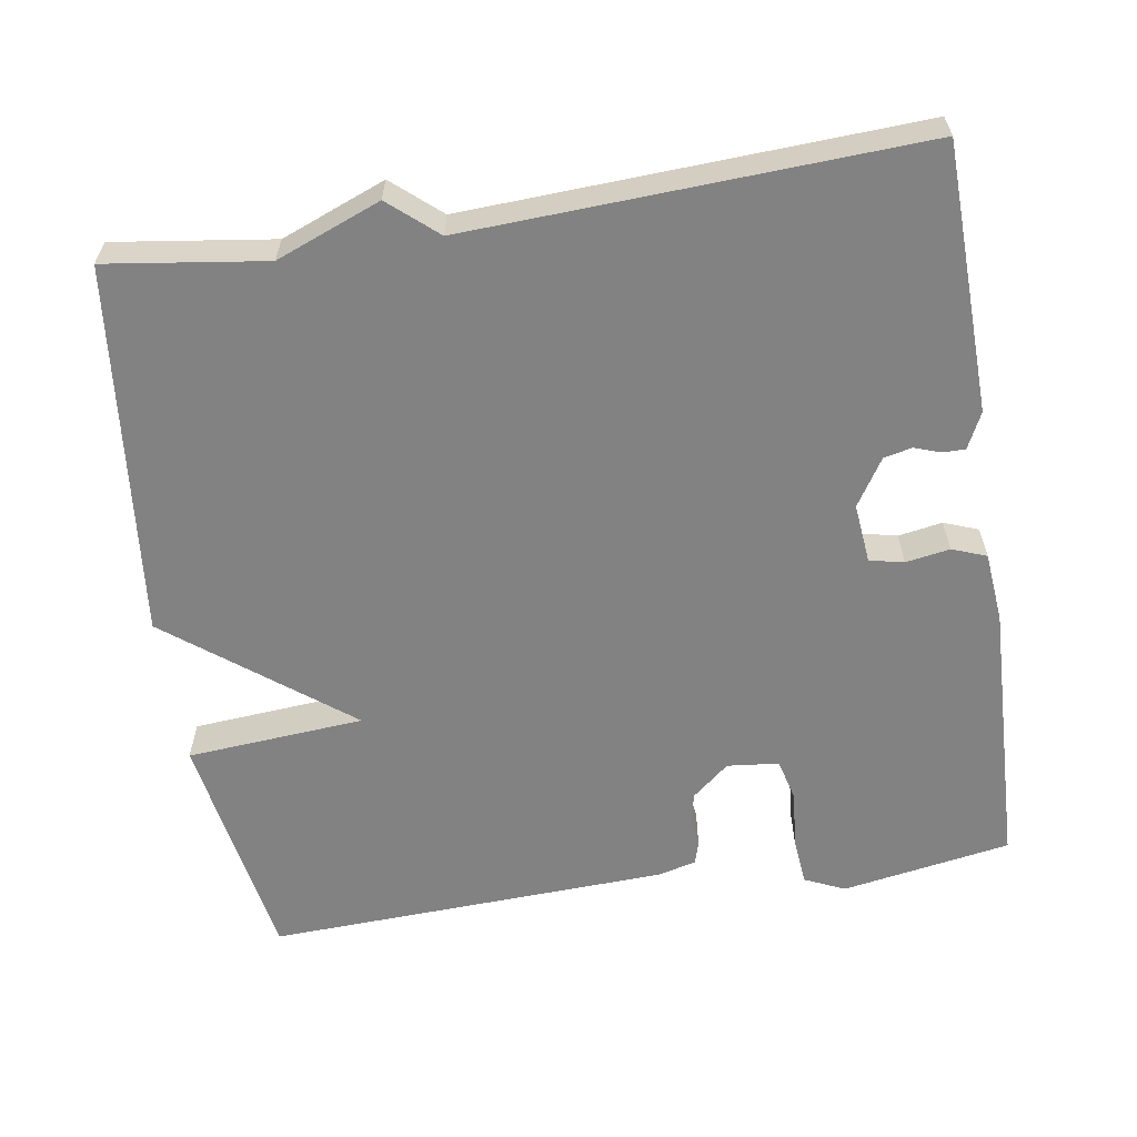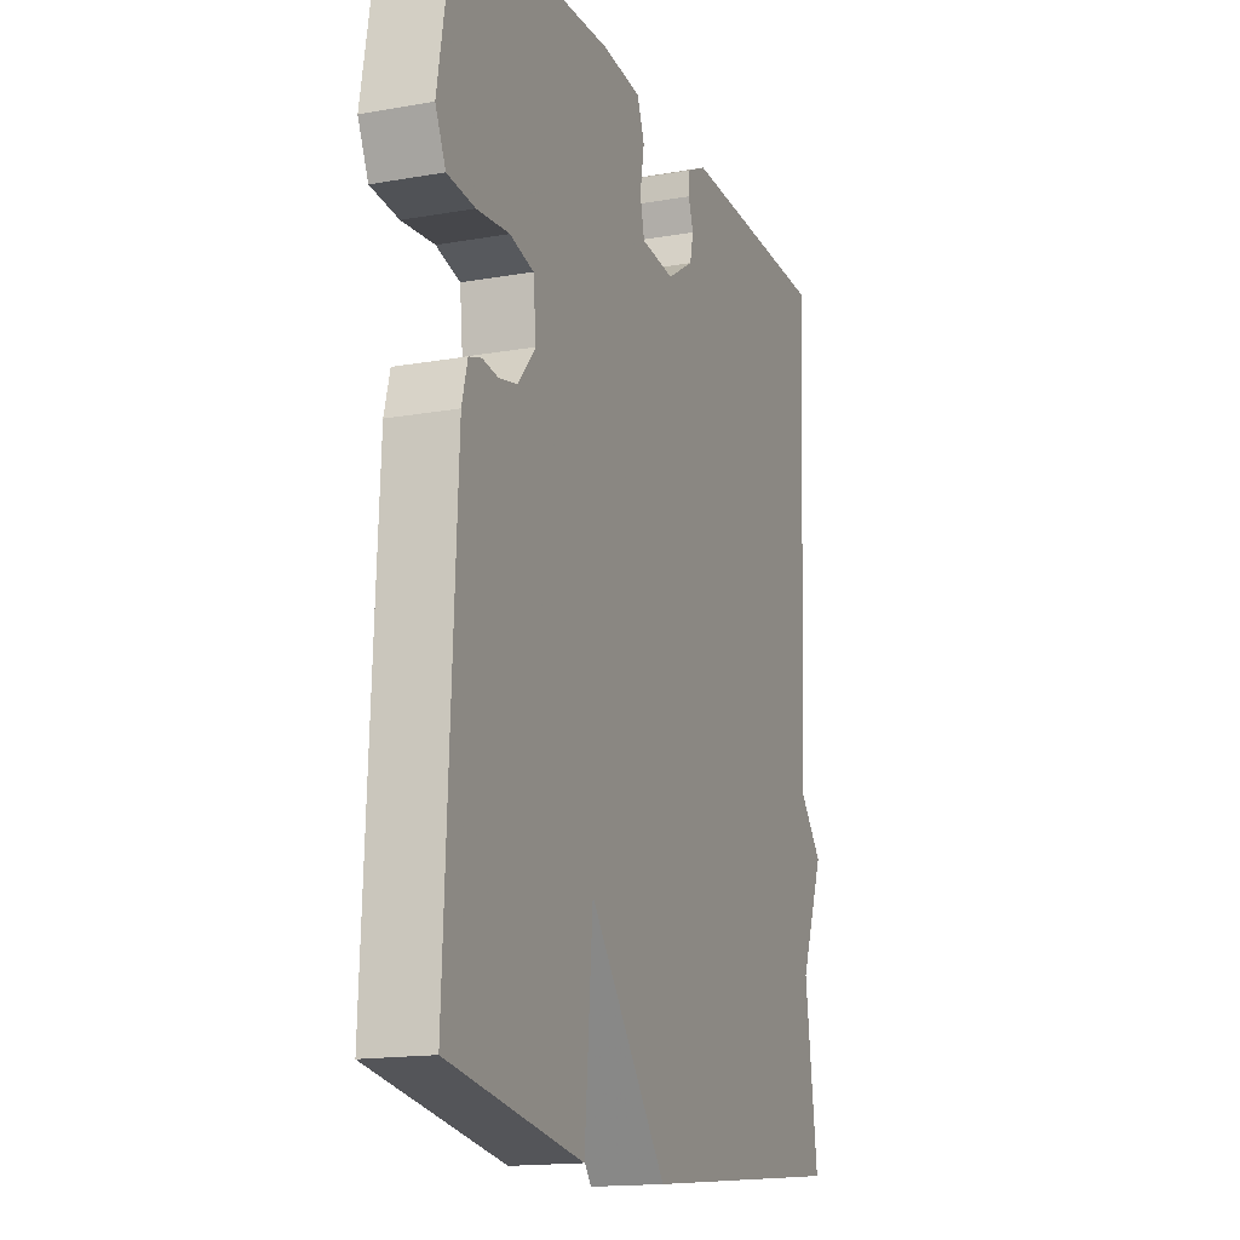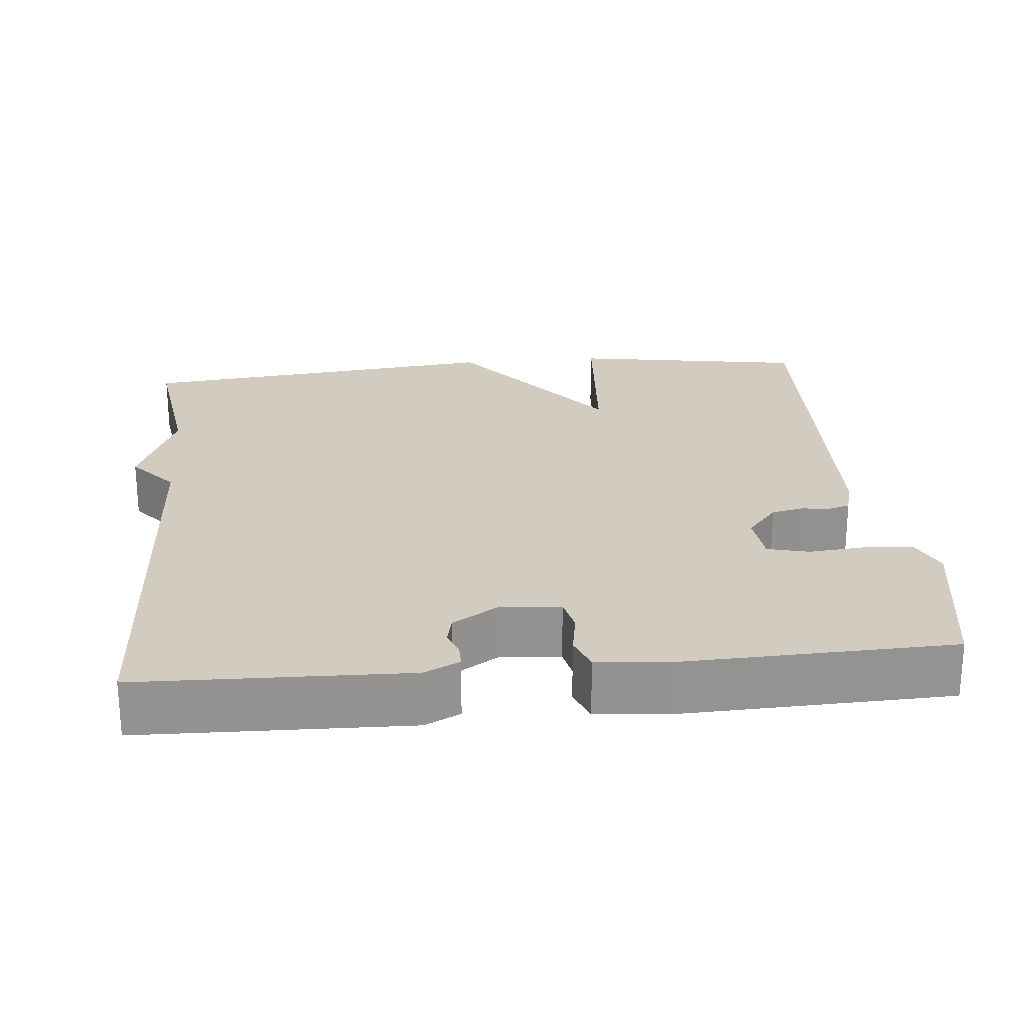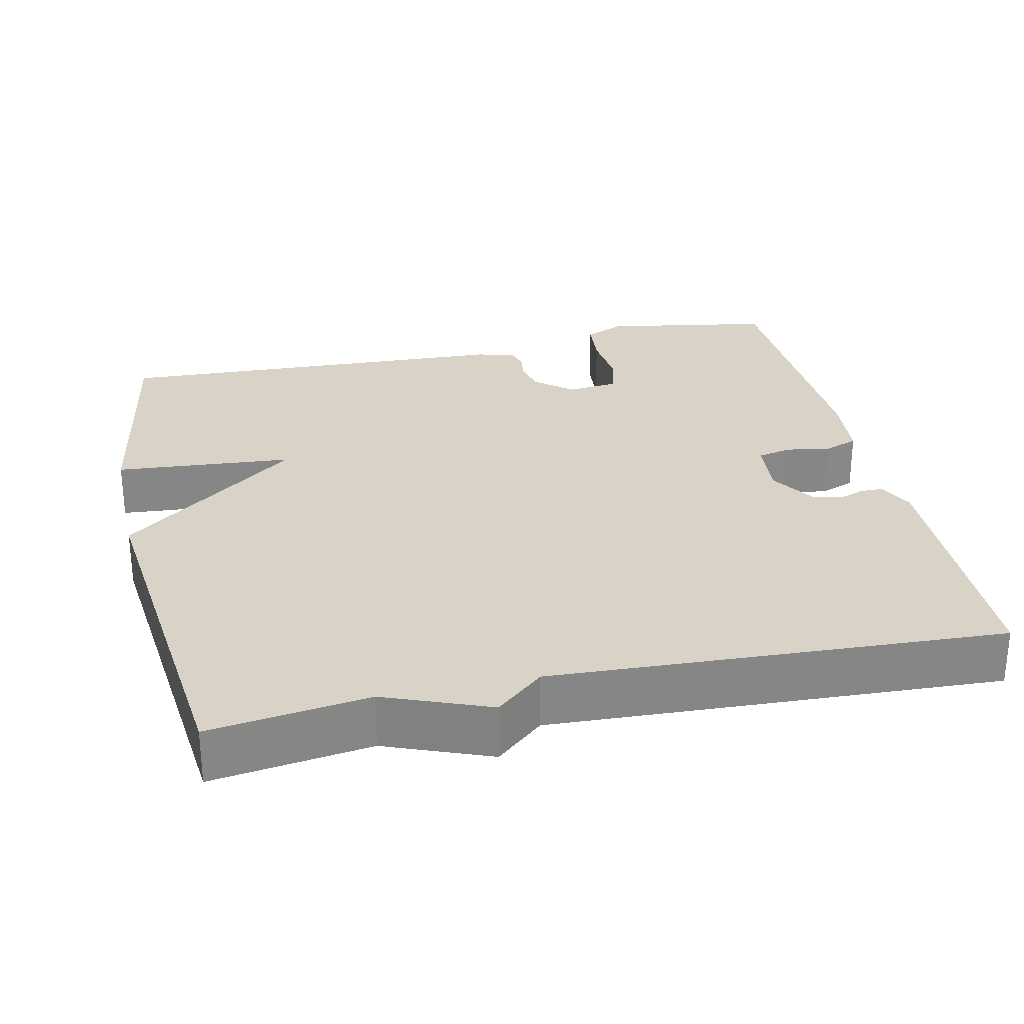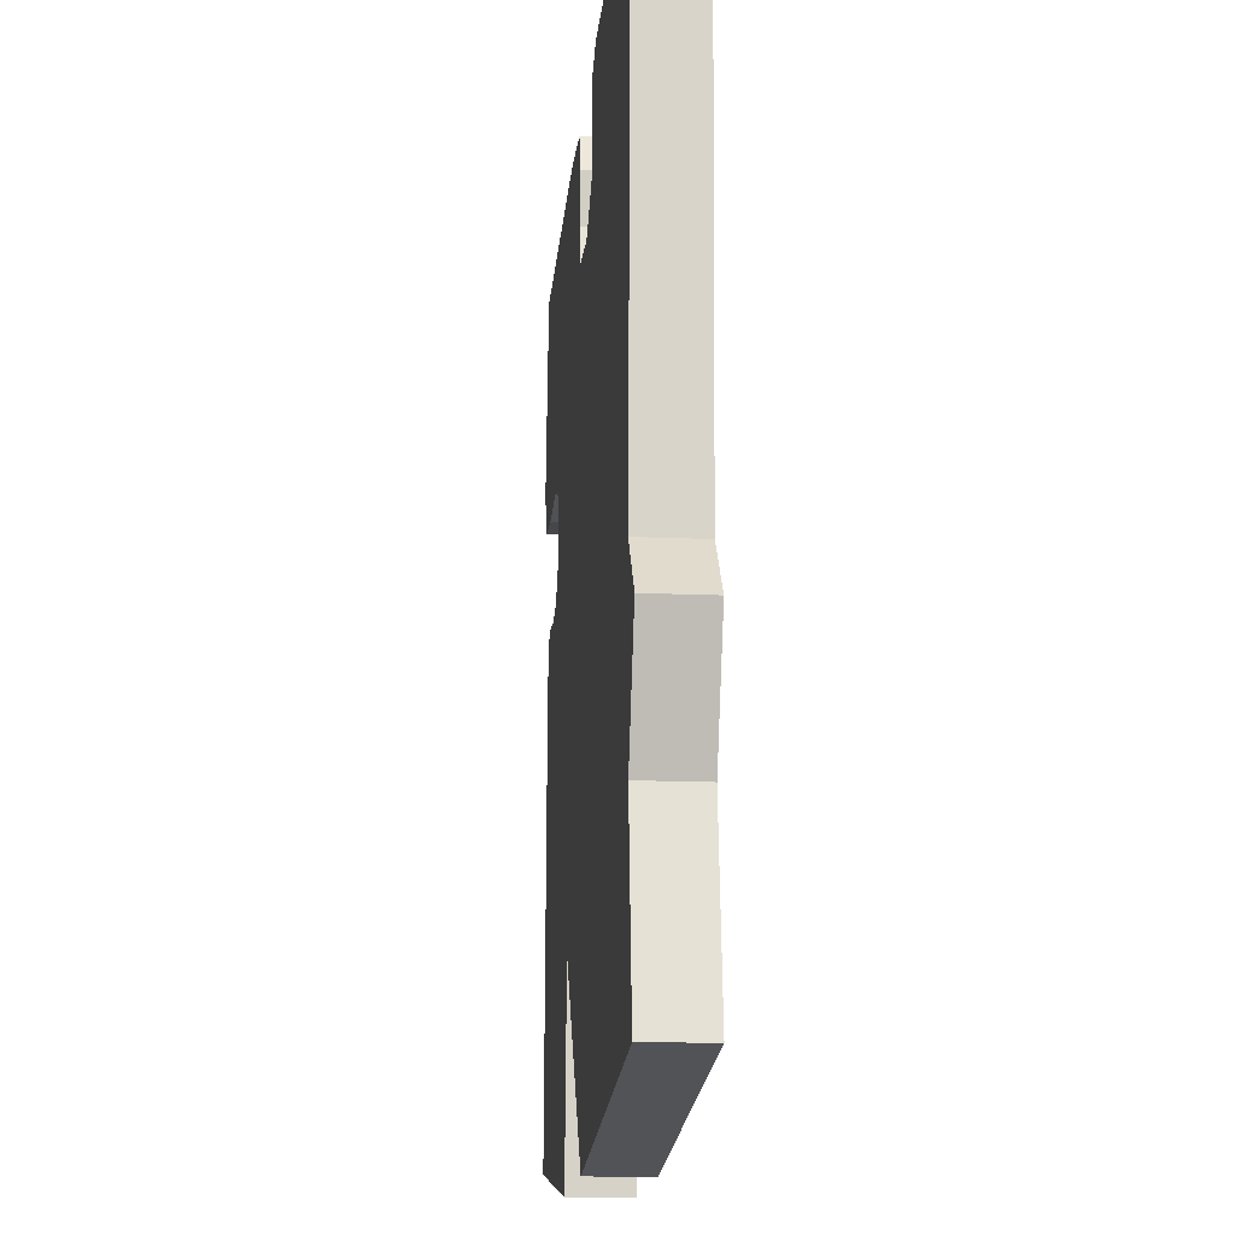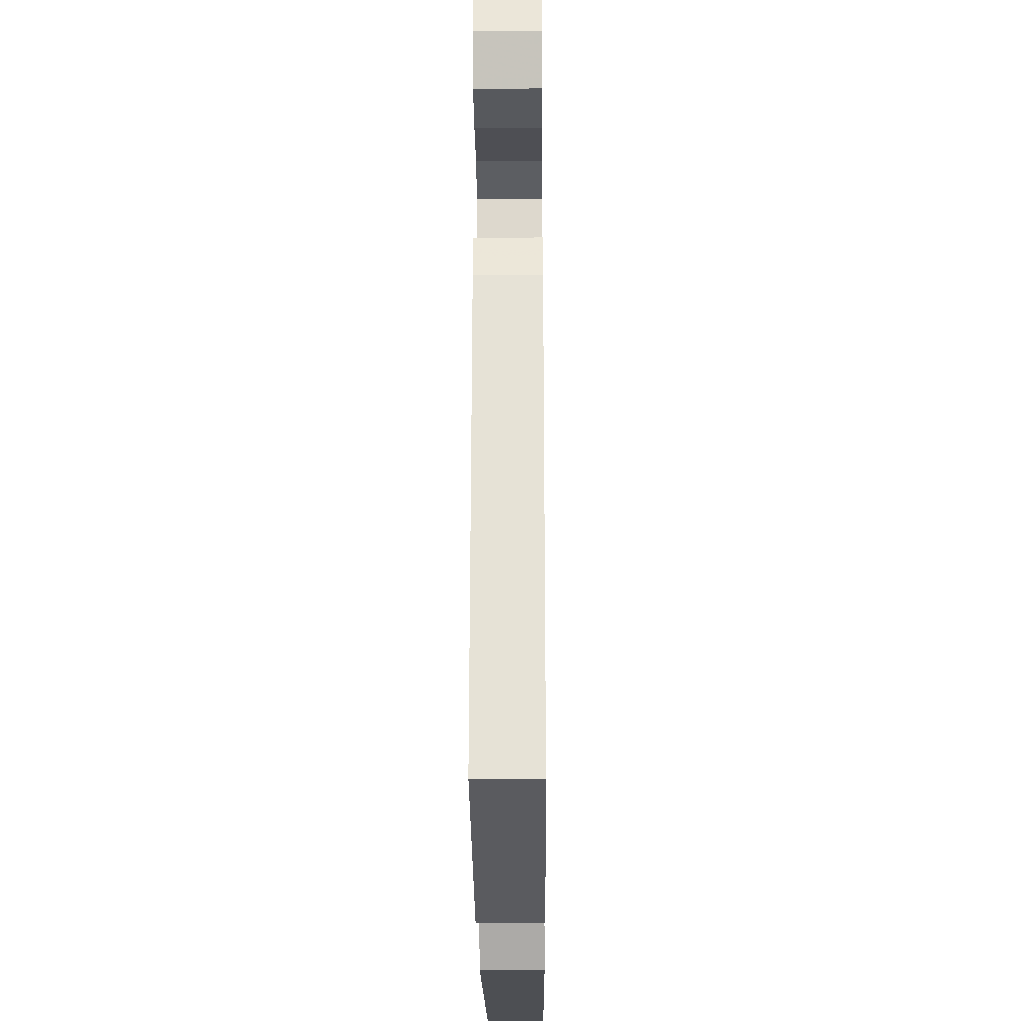
<metadata>
{"format":"obj","ext":"obj","renderer":"f3d","projection":"perspective","resolution":1024,"background":"white","views":[{"elev":-60.7,"azim":-81.1,"up":"+Y"},{"elev":-15.9,"azim":110.3,"up":"+Z"},{"elev":23.8,"azim":-5.5,"up":"+Y"},{"elev":28.2,"azim":-102.5,"up":"+Y"},{"elev":-16.1,"azim":-95.2,"up":"+Z"},{"elev":-23.8,"azim":90.5,"up":"+Z"}]}
</metadata>
<code>
v 0.5 0.07 -0.5
v 0.189 0.07 -0.552
v 0.17 0.07 -0.318
v -0.011 0.07 -0.552
v -0.5 0.07 -0.5
v -0.471 0.07 -0.291
v -0.525 0.07 -0.154
v -0.471 0.07 -0.091
v -0.5 0.07 0.5
v -0.149 0.07 0.51
v -0.102 0.07 0.487
v -0.102 0.07 0.458
v -0.114 0.07 0.423
v -0.106 0.07 0.386
v -0.044 0.07 0.347
v 0.034 0.07 0.355
v 0.044 0.07 0.4
v 0.034 0.07 0.458
v 0.051 0.07 0.503
v 0.143 0.07 0.512
v 0.5 0.07 0.5
v 0.539 0.07 0.277
v 0.515 0.07 0.224
v 0.451 0.07 0.218
v 0.376 0.07 0.225
v 0.321 0.07 0.211
v 0.314 0.07 0.143
v 0.355 0.07 0.094
v 0.397 0.07 0.085
v 0.434 0.07 0.09
v 0.463 0.07 0.081
v 0.476 0.07 0.031
v 0.5 0 -0.5
v 0.189 0 -0.552
v 0.17 0 -0.318
v -0.011 0 -0.552
v -0.5 0 -0.5
v -0.471 0 -0.291
v -0.525 0 -0.154
v -0.471 0 -0.091
v -0.5 0 0.5
v -0.149 0 0.51
v -0.102 0 0.487
v -0.102 0 0.458
v -0.114 0 0.423
v -0.106 0 0.386
v -0.044 0 0.347
v 0.034 0 0.355
v 0.044 0 0.4
v 0.034 0 0.458
v 0.051 0 0.503
v 0.143 0 0.512
v 0.5 0 0.5
v 0.539 0 0.277
v 0.515 0 0.224
v 0.451 0 0.218
v 0.376 0 0.225
v 0.321 0 0.211
v 0.314 0 0.143
v 0.355 0 0.094
v 0.397 0 0.085
v 0.434 0 0.09
v 0.463 0 0.081
v 0.476 0 0.031
f 1 2 3
f 32 1 3
f 31 32 3
f 30 31 3
f 29 30 3
f 4 5 6
f 3 4 6
f 29 3 6
f 28 29 6
f 6 7 8
f 28 6 8
f 27 28 8
f 26 27 8 9
f 23 24 25
f 22 23 25
f 21 22 25
f 20 21 25
f 19 20 25
f 18 19 25
f 17 18 25
f 16 17 25 26
f 15 16 26
f 11 12 13
f 10 11 13
f 9 10 13
f 9 13 14
f 15 26 9
f 9 14 15
f 35 34 33
f 35 33 64
f 35 64 63
f 35 63 62
f 35 62 61
f 38 37 36
f 38 36 35
f 38 35 61
f 38 61 60
f 40 39 38
f 40 38 60
f 40 60 59
f 41 40 59 58
f 57 56 55
f 57 55 54
f 57 54 53
f 57 53 52
f 57 52 51
f 57 51 50
f 57 50 49
f 58 57 49 48
f 58 48 47
f 45 44 43
f 45 43 42
f 45 42 41
f 46 45 41
f 41 58 47
f 47 46 41
f 1 33 34 2
f 2 34 35 3
f 3 35 36 4
f 4 36 37 5
f 5 37 38 6
f 6 38 39 7
f 7 39 40 8
f 8 40 41 9
f 9 41 42 10
f 10 42 43 11
f 11 43 44 12
f 12 44 45 13
f 13 45 46 14
f 14 46 47 15
f 15 47 48 16
f 16 48 49 17
f 17 49 50 18
f 18 50 51 19
f 19 51 52 20
f 20 52 53 21
f 21 53 54 22
f 22 54 55 23
f 23 55 56 24
f 24 56 57 25
f 25 57 58 26
f 26 58 59 27
f 27 59 60 28
f 28 60 61 29
f 29 61 62 30
f 30 62 63 31
f 31 63 64 32
f 32 64 33 1

</code>
